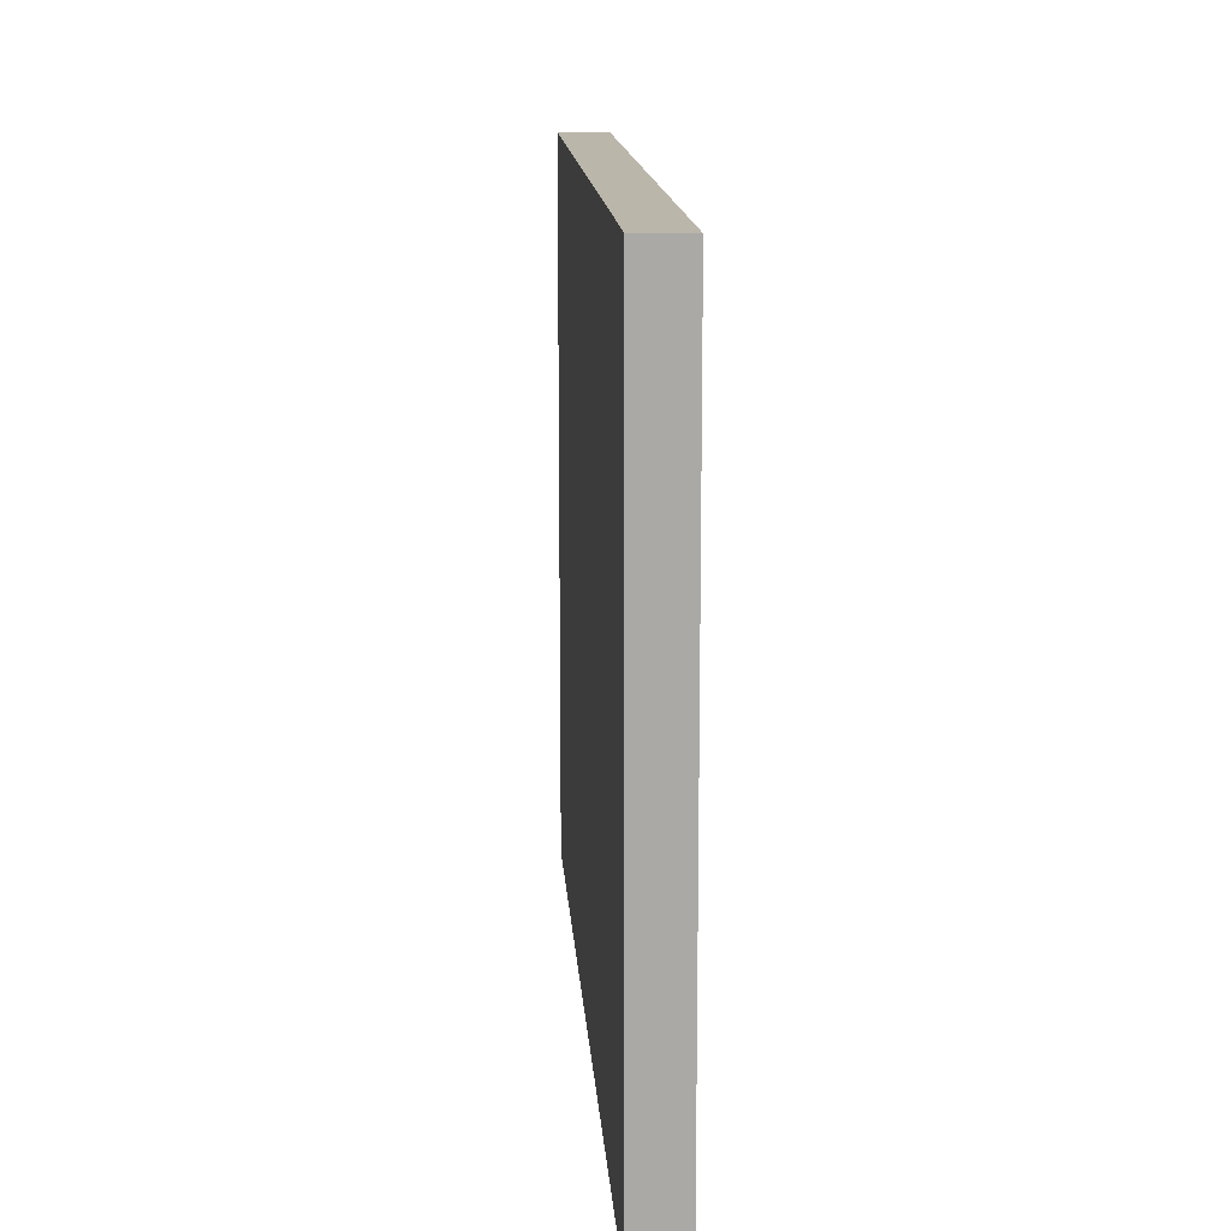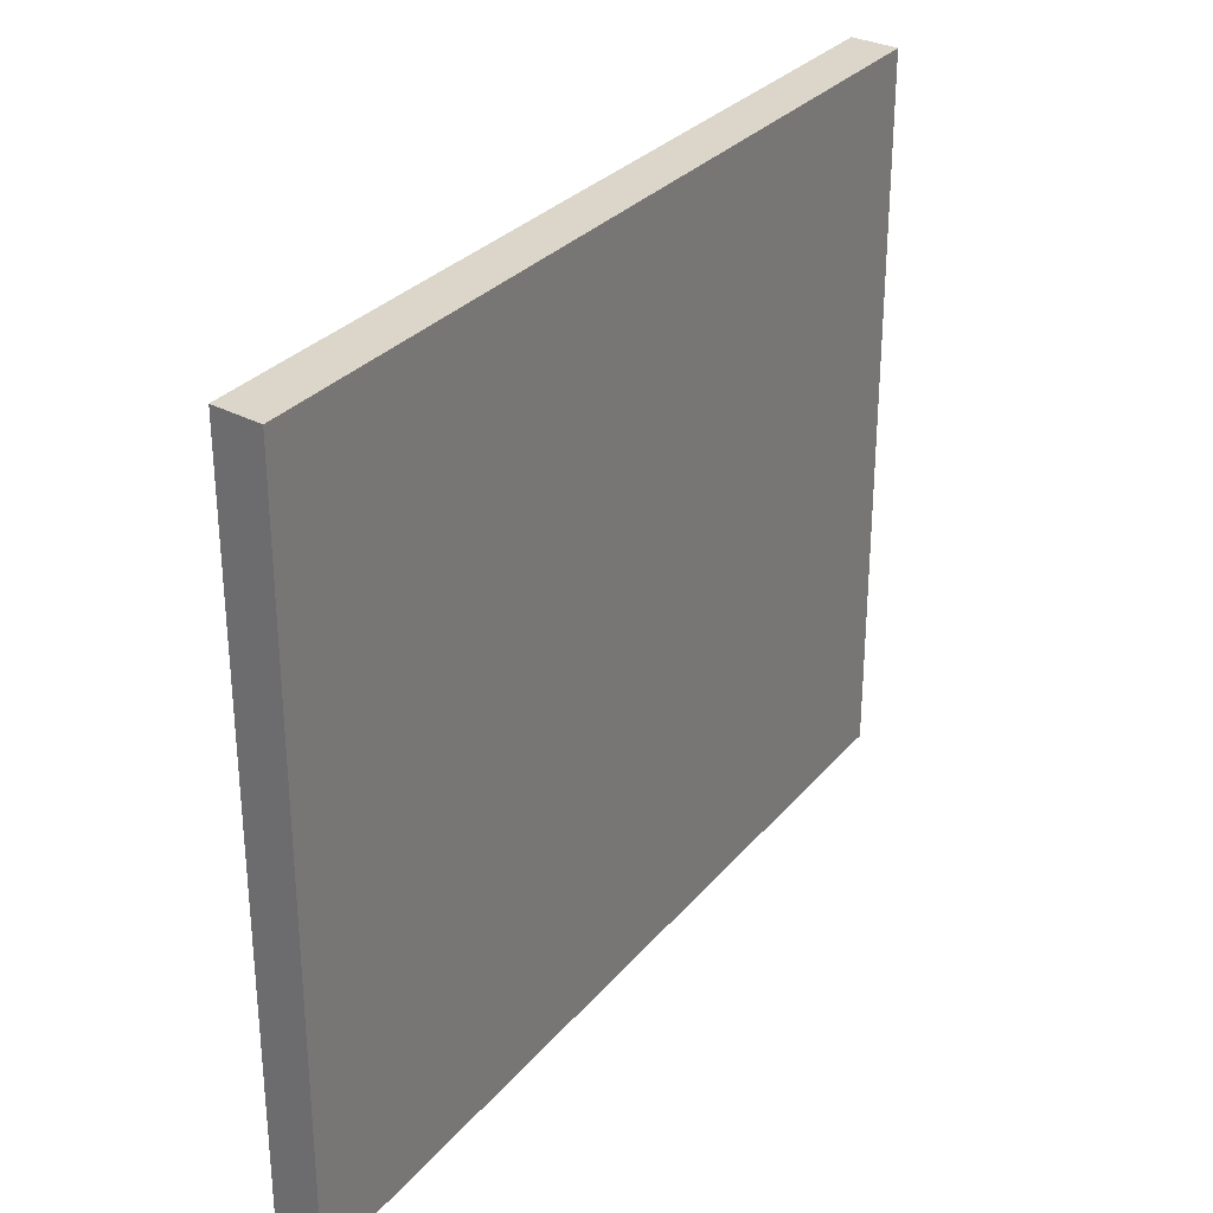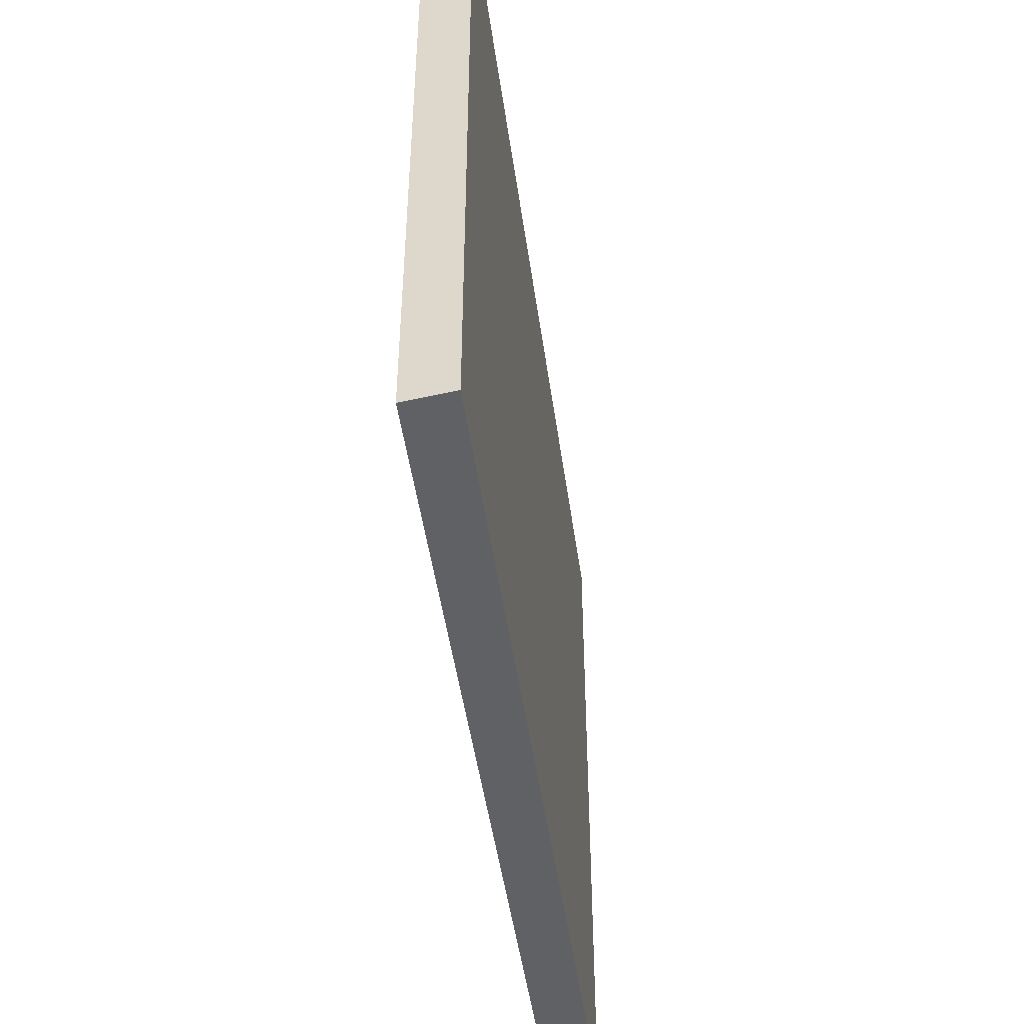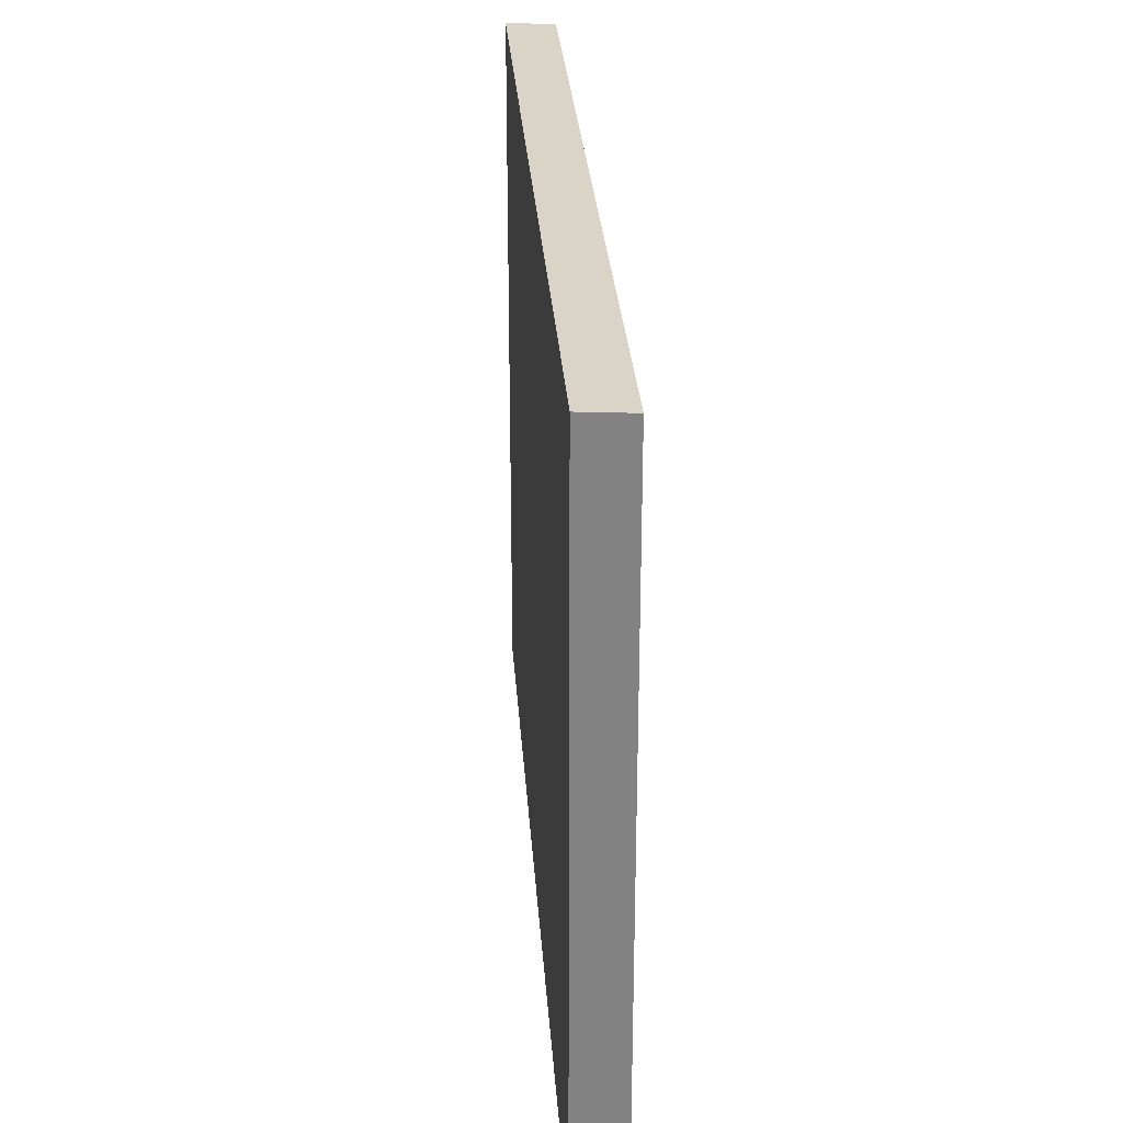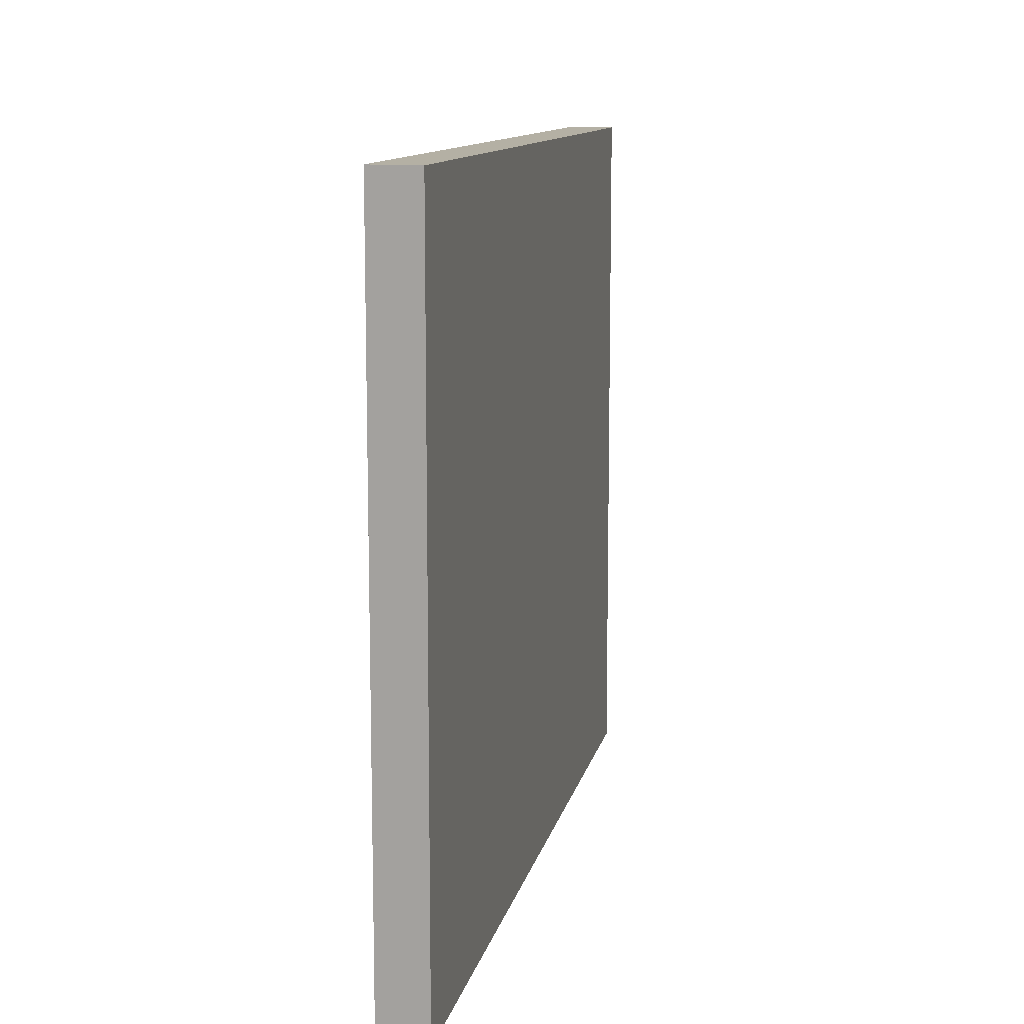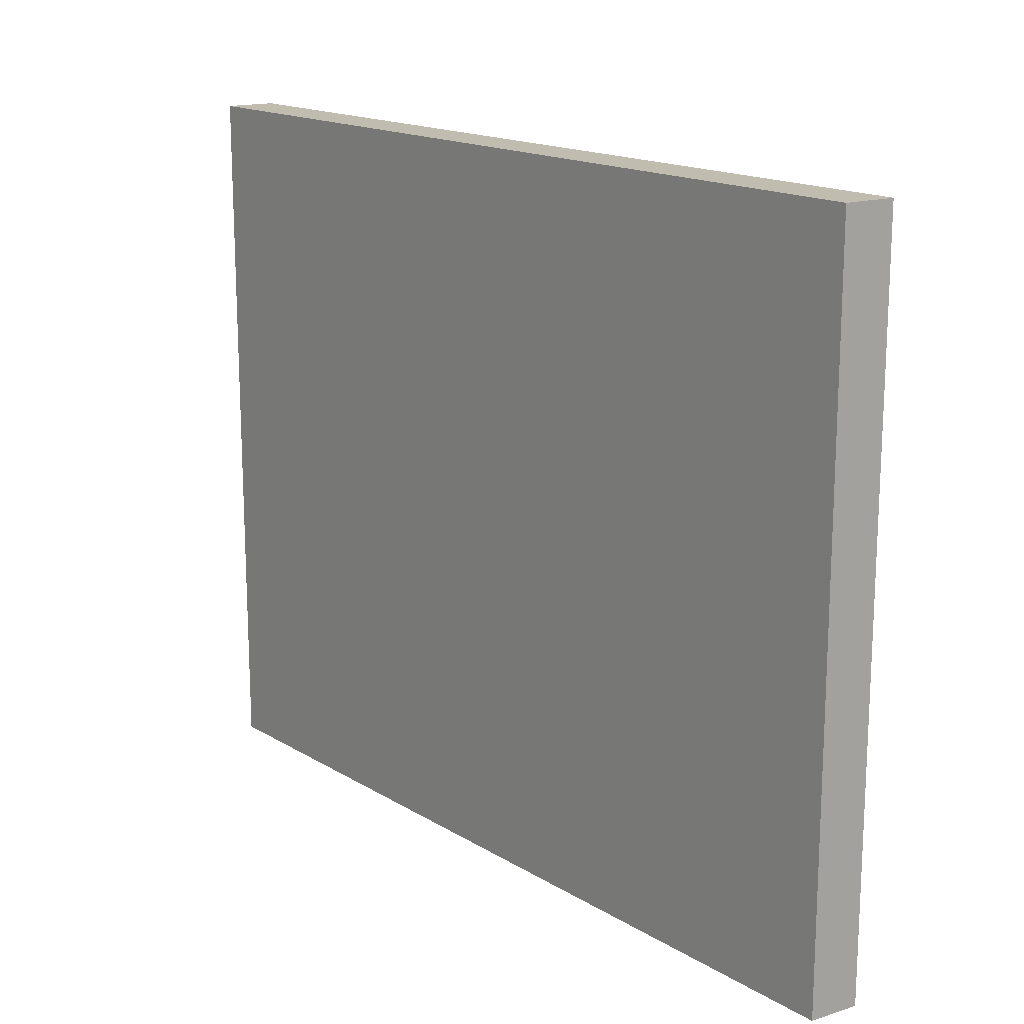
<metadata>
{"format":"obj","ext":"obj","renderer":"f3d","projection":"perspective","resolution":1024,"background":"white","views":[{"elev":14.1,"azim":-93.4,"up":"+Y"},{"elev":29.8,"azim":-57.4,"up":"+Y"},{"elev":-47.6,"azim":-81.6,"up":"+Y"},{"elev":28.8,"azim":86.6,"up":"+Y"},{"elev":11.5,"azim":-77.9,"up":"+Y"},{"elev":16.4,"azim":-128.9,"up":"+Y"}]}
</metadata>
<code>
v 293.9 -32.31 -1022
v -273.7 -32.31 -1017
v 290.6 -32.31 -991
v -277 -32.31 -986.2
v 293.9 423.6 -1022
v -273.7 423.6 -1017
v 290.6 423.6 -991
v -277 423.6 -986.2
g Box002
f 1 3 4 2
f 5 6 8 7
f 1 2 6 5
f 2 4 8 6
f 4 3 7 8
f 3 1 5 7

</code>
